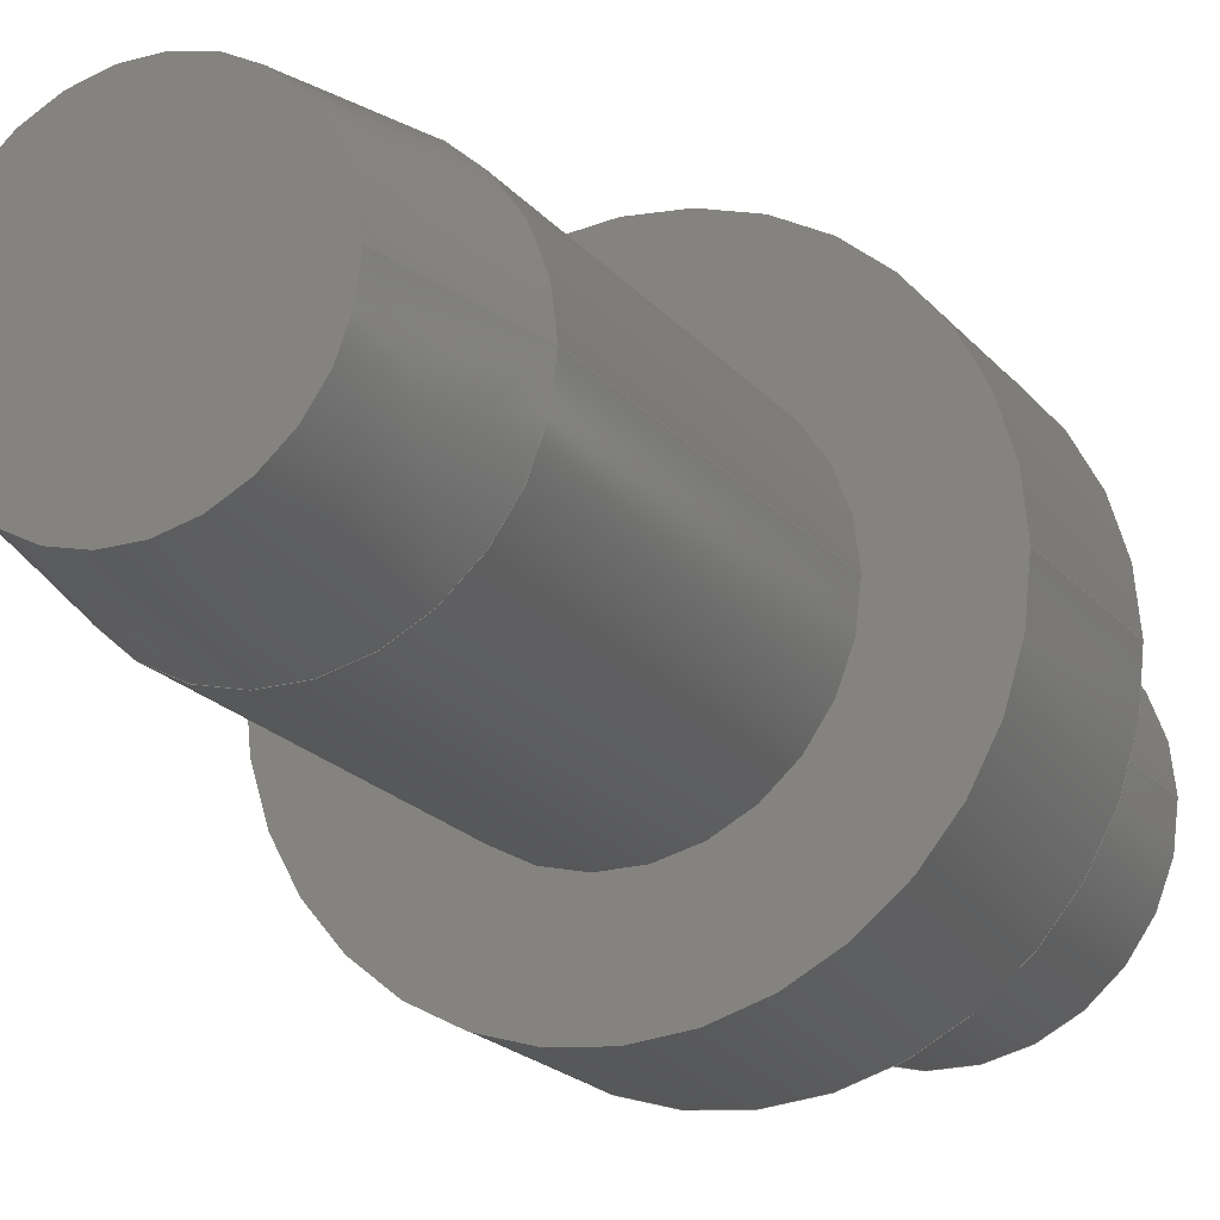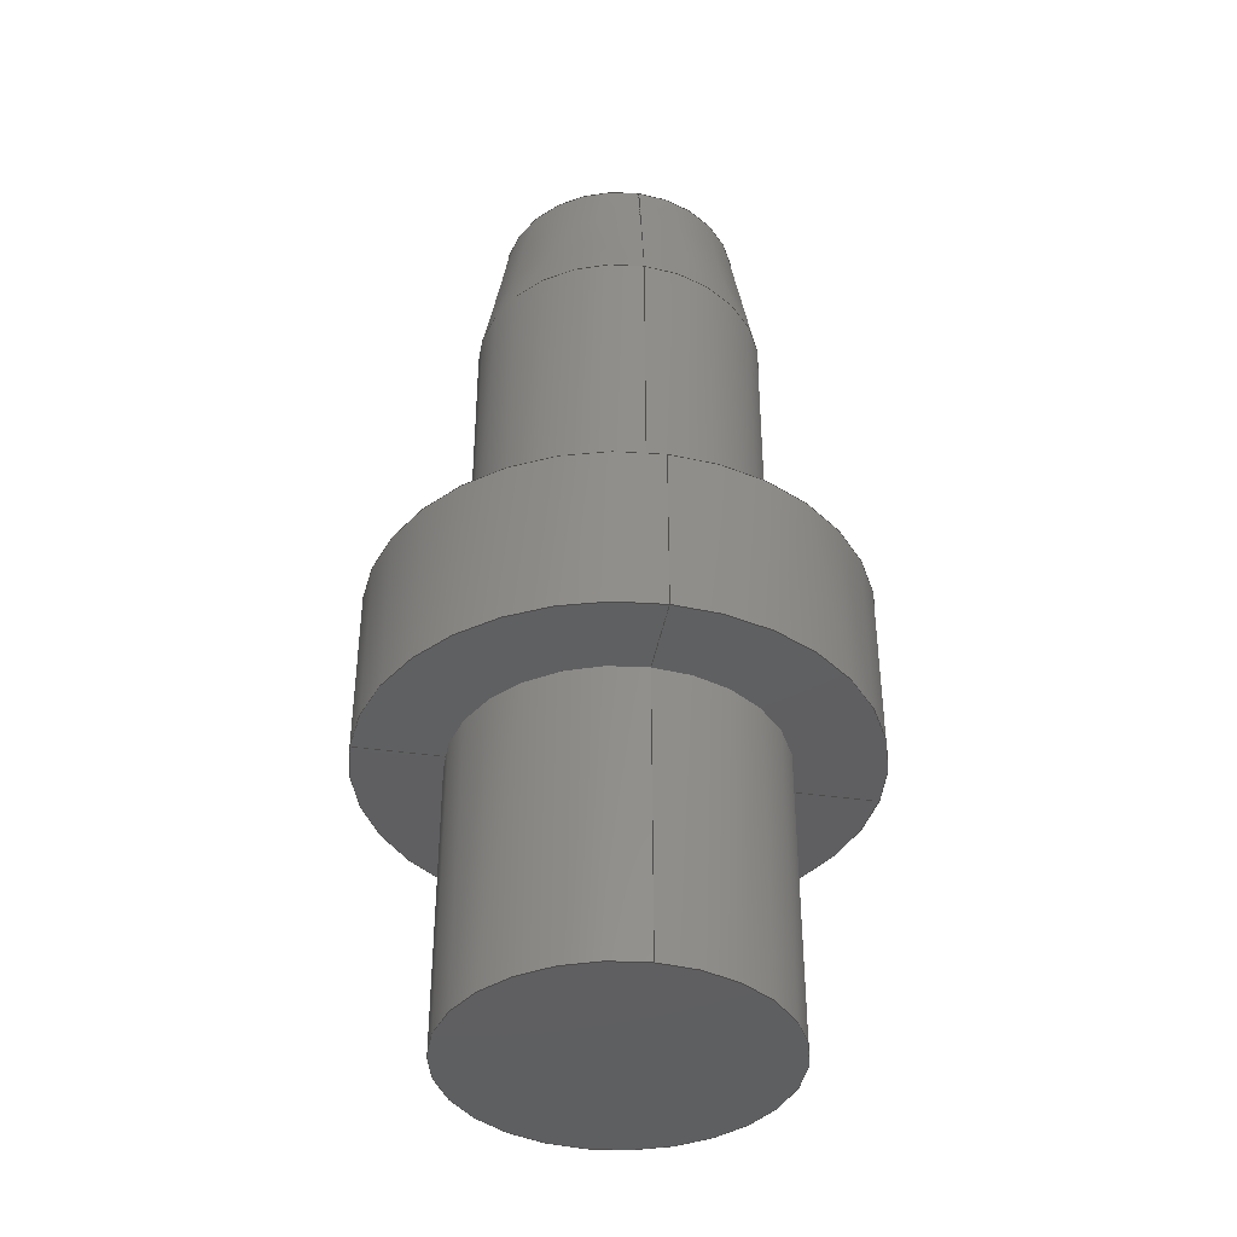
<metadata>
{"format":"step","ext":"stp","renderer":"f3d","projection":"perspective","resolution":1024,"background":"white","views":[{"elev":-19.8,"azim":27.3,"up":"+Y"},{"elev":-39.5,"azim":80.0,"up":"+Z"}]}
</metadata>
<code>
ISO-10303-21;
DATA;
#1=CARTESIAN_POINT('',(0,0,-12));
#2=DIRECTION('',(0,0,1));
#3=DIRECTION('',(1,0,0));
#4=AXIS2_PLACEMENT_3D('',#1,#2,#3);
#5=CARTESIAN_POINT('',(0,0,-12));
#6=DIRECTION('',(0,0,1));
#7=DIRECTION('',(-1,0,0));
#8=AXIS2_PLACEMENT_3D('',#5,#6,#7);
#9=CARTESIAN_POINT('',(0,0,0));
#10=DIRECTION('',(0,0,1));
#11=DIRECTION('',(1,0,0));
#12=AXIS2_PLACEMENT_3D('',#9,#10,#11);
#13=DIRECTION('',(0,0,-1));
#14=VECTOR('',#13,12);
#15=CARTESIAN_POINT('',(6.5,0,0));
#16=LINE('',#15,#14);
#17=CARTESIAN_POINT('',(0,0,0));
#18=DIRECTION('',(0,0,1));
#19=DIRECTION('',(1,0,0));
#20=AXIS2_PLACEMENT_3D('',#17,#18,#19);
#21=CARTESIAN_POINT('',(0,0,0));
#22=DIRECTION('',(0,0,1));
#23=DIRECTION('',(-1,0,0));
#24=AXIS2_PLACEMENT_3D('',#21,#22,#23);
#25=DIRECTION('',(0,0,1));
#26=VECTOR('',#25,7);
#27=CARTESIAN_POINT('',(10,0,0));
#28=LINE('',#27,#26);
#29=DIRECTION('',(0,0,1));
#30=VECTOR('',#29,7);
#31=CARTESIAN_POINT('',(-10,0,0));
#32=LINE('',#31,#30);
#33=CARTESIAN_POINT('',(0,0,7));
#34=DIRECTION('',(0,0,1));
#35=DIRECTION('',(1,0,0));
#36=AXIS2_PLACEMENT_3D('',#33,#34,#35);
#37=CARTESIAN_POINT('',(0,0,7));
#38=DIRECTION('',(0,0,1));
#39=DIRECTION('',(-1,0,0));
#40=AXIS2_PLACEMENT_3D('',#37,#38,#39);
#41=CARTESIAN_POINT('',(0,0,7));
#42=DIRECTION('',(0,0,1));
#43=DIRECTION('',(1,0,0));
#44=AXIS2_PLACEMENT_3D('',#41,#42,#43);
#45=CARTESIAN_POINT('',(0,0,7));
#46=DIRECTION('',(0,0,1));
#47=DIRECTION('',(-1,0,0));
#48=AXIS2_PLACEMENT_3D('',#45,#46,#47);
#49=CARTESIAN_POINT('',(0,0,21.33));
#50=DIRECTION('',(0,0,1));
#51=DIRECTION('',(1,0,0));
#52=AXIS2_PLACEMENT_3D('',#49,#50,#51);
#53=DIRECTION('',(0,5.472e-13,1));
#54=VECTOR('',#53,14.33);
#55=CARTESIAN_POINT('',(6,0,7));
#56=LINE('',#55,#54);
#57=DIRECTION('',(0.1736,-1.513e-13,-0.9848));
#58=VECTOR('',#57,5.759);
#59=CARTESIAN_POINT('',(5,8.712e-12,27));
#60=LINE('',#59,#58);
#61=CARTESIAN_POINT('',(0,0,27));
#62=DIRECTION('',(0,0,1));
#63=DIRECTION('',(-1,0,0));
#64=AXIS2_PLACEMENT_3D('',#61,#62,#63);
#65=CARTESIAN_POINT('',(0,0,27));
#66=DIRECTION('',(0,0,1));
#67=DIRECTION('',(1,0,0));
#68=AXIS2_PLACEMENT_3D('',#65,#66,#67);
#69=DIRECTION('',(-0.1736,1.514e-13,-0.9848));
#70=VECTOR('',#69,5.759);
#71=CARTESIAN_POINT('',(-5,-8.712e-12,27));
#72=LINE('',#71,#70);
#73=CARTESIAN_POINT('',(0,0,21.33));
#74=DIRECTION('',(0,0,1));
#75=DIRECTION('',(-1,0,0));
#76=AXIS2_PLACEMENT_3D('',#73,#74,#75);
#77=DIRECTION('',(0,-5.472e-13,1));
#78=VECTOR('',#77,14.33);
#79=CARTESIAN_POINT('',(-6,0,7));
#80=LINE('',#79,#78);
#81=CARTESIAN_POINT('',(0,0,0));
#82=DIRECTION('',(0,0,1));
#83=DIRECTION('',(-1,0,0));
#84=AXIS2_PLACEMENT_3D('',#81,#82,#83);
#85=DIRECTION('',(0,0,-1));
#86=VECTOR('',#85,12);
#87=CARTESIAN_POINT('',(-6.5,0,0));
#88=LINE('',#87,#86);
#89=CARTESIAN_POINT('',(6.5,0,-12));
#90=CARTESIAN_POINT('',(-6.5,0,-12));
#91=VERTEX_POINT('',#89);
#92=VERTEX_POINT('',#90);
#93=CARTESIAN_POINT('',(10,0,0));
#94=CARTESIAN_POINT('',(-10,0,0));
#95=VERTEX_POINT('',#93);
#96=VERTEX_POINT('',#94);
#97=CARTESIAN_POINT('',(10,0,7));
#98=CARTESIAN_POINT('',(-10,0,7));
#99=VERTEX_POINT('',#97);
#100=VERTEX_POINT('',#98);
#101=CARTESIAN_POINT('',(6.5,0,0));
#102=CARTESIAN_POINT('',(-6.5,0,0));
#103=VERTEX_POINT('',#101);
#104=VERTEX_POINT('',#102);
#105=CARTESIAN_POINT('',(6,0,7));
#106=CARTESIAN_POINT('',(-6,0,7));
#107=VERTEX_POINT('',#105);
#108=VERTEX_POINT('',#106);
#109=CARTESIAN_POINT('',(-5,0,27));
#110=CARTESIAN_POINT('',(5,0,27));
#111=VERTEX_POINT('',#109);
#112=VERTEX_POINT('',#110);
#113=CARTESIAN_POINT('',(-6,0,21.33));
#114=CARTESIAN_POINT('',(6,0,21.33));
#115=VERTEX_POINT('',#113);
#116=VERTEX_POINT('',#114);
#117=CARTESIAN_POINT('',(0,0,-12));
#118=DIRECTION('',(0,0,1));
#119=DIRECTION('',(1,0,0));
#120=AXIS2_PLACEMENT_3D('',#117,#118,#119);
#121=PLANE('',#120);
#122=ORIENTED_EDGE('',*,*,#360,.T.);
#123=ORIENTED_EDGE('',*,*,#361,.T.);
#124=EDGE_LOOP('',(#122,#123));
#125=FACE_OUTER_BOUND('',#124,.F.);
#126=ADVANCED_FACE('',(#125),#121,.F.);
#127=CARTESIAN_POINT('',(0,0,0));
#128=DIRECTION('',(0,0,1));
#129=DIRECTION('',(1,0,0));
#130=AXIS2_PLACEMENT_3D('',#127,#128,#129);
#131=CYLINDRICAL_SURFACE('',#130,6.5);
#132=ORIENTED_EDGE('',*,*,#362,.T.);
#133=ORIENTED_EDGE('',*,*,#363,.T.);
#134=ORIENTED_EDGE('',*,*,#360,.F.);
#135=ORIENTED_EDGE('',*,*,#364,.F.);
#136=EDGE_LOOP('',(#132,#133,#134,#135));
#137=FACE_OUTER_BOUND('',#136,.F.);
#138=ADVANCED_FACE('',(#137),#131,.T.);
#139=CARTESIAN_POINT('',(0,0,0));
#140=DIRECTION('',(0,0,1));
#141=DIRECTION('',(1,0,0));
#142=AXIS2_PLACEMENT_3D('',#139,#140,#141);
#143=PLANE('',#142);
#144=ORIENTED_EDGE('',*,*,#365,.T.);
#145=ORIENTED_EDGE('',*,*,#366,.T.);
#146=EDGE_LOOP('',(#144,#145));
#147=FACE_OUTER_BOUND('',#146,.F.);
#148=ORIENTED_EDGE('',*,*,#362,.F.);
#149=ORIENTED_EDGE('',*,*,#367,.F.);
#150=EDGE_LOOP('',(#148,#149));
#151=FACE_BOUND('',#150,.F.);
#152=ADVANCED_FACE('',(#147,#151),#143,.F.);
#153=CARTESIAN_POINT('',(0,0,0));
#154=DIRECTION('',(0,0,1));
#155=DIRECTION('',(1,0,0));
#156=AXIS2_PLACEMENT_3D('',#153,#154,#155);
#157=CYLINDRICAL_SURFACE('',#156,10);
#158=ORIENTED_EDGE('',*,*,#365,.F.);
#159=ORIENTED_EDGE('',*,*,#368,.T.);
#160=ORIENTED_EDGE('',*,*,#369,.T.);
#161=ORIENTED_EDGE('',*,*,#370,.F.);
#162=EDGE_LOOP('',(#158,#159,#160,#161));
#163=FACE_OUTER_BOUND('',#162,.F.);
#164=ADVANCED_FACE('',(#163),#157,.T.);
#165=CARTESIAN_POINT('',(0,0,0));
#166=DIRECTION('',(0,0,1));
#167=DIRECTION('',(1,0,0));
#168=AXIS2_PLACEMENT_3D('',#165,#166,#167);
#169=CYLINDRICAL_SURFACE('',#168,10);
#170=ORIENTED_EDGE('',*,*,#366,.F.);
#171=ORIENTED_EDGE('',*,*,#370,.T.);
#172=ORIENTED_EDGE('',*,*,#371,.T.);
#173=ORIENTED_EDGE('',*,*,#368,.F.);
#174=EDGE_LOOP('',(#170,#171,#172,#173));
#175=FACE_OUTER_BOUND('',#174,.F.);
#176=ADVANCED_FACE('',(#175),#169,.T.);
#177=CARTESIAN_POINT('',(0,0,7));
#178=DIRECTION('',(0,0,1));
#179=DIRECTION('',(1,0,0));
#180=AXIS2_PLACEMENT_3D('',#177,#178,#179);
#181=PLANE('',#180);
#182=ORIENTED_EDGE('',*,*,#369,.F.);
#183=ORIENTED_EDGE('',*,*,#371,.F.);
#184=EDGE_LOOP('',(#182,#183));
#185=FACE_OUTER_BOUND('',#184,.F.);
#186=ORIENTED_EDGE('',*,*,#372,.T.);
#187=ORIENTED_EDGE('',*,*,#373,.T.);
#188=EDGE_LOOP('',(#186,#187));
#189=FACE_BOUND('',#188,.F.);
#190=ADVANCED_FACE('',(#185,#189),#181,.T.);
#191=CARTESIAN_POINT('',(0,0,7));
#192=DIRECTION('',(0,0,1));
#193=DIRECTION('',(1,0,0));
#194=AXIS2_PLACEMENT_3D('',#191,#192,#193);
#195=CYLINDRICAL_SURFACE('',#194,6);
#196=ORIENTED_EDGE('',*,*,#374,.T.);
#197=ORIENTED_EDGE('',*,*,#375,.F.);
#198=ORIENTED_EDGE('',*,*,#372,.F.);
#199=ORIENTED_EDGE('',*,*,#376,.T.);
#200=EDGE_LOOP('',(#196,#197,#198,#199));
#201=FACE_OUTER_BOUND('',#200,.F.);
#202=ADVANCED_FACE('',(#201),#195,.T.);
#203=CARTESIAN_POINT('',(0,0,24.16));
#204=DIRECTION('',(0,0,-1));
#205=DIRECTION('',(0,-1,0));
#206=AXIS2_PLACEMENT_3D('',#203,#204,#205);
#207=CONICAL_SURFACE('',#206,5.5,10);
#208=ORIENTED_EDGE('',*,*,#377,.T.);
#209=ORIENTED_EDGE('',*,*,#378,.T.);
#210=ORIENTED_EDGE('',*,*,#374,.F.);
#211=ORIENTED_EDGE('',*,*,#379,.F.);
#212=EDGE_LOOP('',(#208,#209,#210,#211));
#213=FACE_OUTER_BOUND('',#212,.F.);
#214=ADVANCED_FACE('',(#213),#207,.T.);
#215=CARTESIAN_POINT('',(0,0,27));
#216=DIRECTION('',(0,0,1));
#217=DIRECTION('',(1,0,0));
#218=AXIS2_PLACEMENT_3D('',#215,#216,#217);
#219=PLANE('',#218);
#220=ORIENTED_EDGE('',*,*,#380,.F.);
#221=ORIENTED_EDGE('',*,*,#377,.F.);
#222=EDGE_LOOP('',(#220,#221));
#223=FACE_OUTER_BOUND('',#222,.F.);
#224=ADVANCED_FACE('',(#223),#219,.T.);
#225=CARTESIAN_POINT('',(0,0,24.16));
#226=DIRECTION('',(0,0,-1));
#227=DIRECTION('',(0,-1,0));
#228=AXIS2_PLACEMENT_3D('',#225,#226,#227);
#229=CONICAL_SURFACE('',#228,5.5,10);
#230=ORIENTED_EDGE('',*,*,#380,.T.);
#231=ORIENTED_EDGE('',*,*,#379,.T.);
#232=ORIENTED_EDGE('',*,*,#381,.F.);
#233=ORIENTED_EDGE('',*,*,#378,.F.);
#234=EDGE_LOOP('',(#230,#231,#232,#233));
#235=FACE_OUTER_BOUND('',#234,.F.);
#236=ADVANCED_FACE('',(#235),#229,.T.);
#237=CARTESIAN_POINT('',(0,0,7));
#238=DIRECTION('',(0,0,1));
#239=DIRECTION('',(1,0,0));
#240=AXIS2_PLACEMENT_3D('',#237,#238,#239);
#241=CYLINDRICAL_SURFACE('',#240,6);
#242=ORIENTED_EDGE('',*,*,#381,.T.);
#243=ORIENTED_EDGE('',*,*,#376,.F.);
#244=ORIENTED_EDGE('',*,*,#373,.F.);
#245=ORIENTED_EDGE('',*,*,#375,.T.);
#246=EDGE_LOOP('',(#242,#243,#244,#245));
#247=FACE_OUTER_BOUND('',#246,.F.);
#248=ADVANCED_FACE('',(#247),#241,.T.);
#249=CARTESIAN_POINT('',(0,0,0));
#250=DIRECTION('',(0,0,1));
#251=DIRECTION('',(1,0,0));
#252=AXIS2_PLACEMENT_3D('',#249,#250,#251);
#253=CYLINDRICAL_SURFACE('',#252,6.5);
#254=ORIENTED_EDGE('',*,*,#367,.T.);
#255=ORIENTED_EDGE('',*,*,#364,.T.);
#256=ORIENTED_EDGE('',*,*,#361,.F.);
#257=ORIENTED_EDGE('',*,*,#363,.F.);
#258=EDGE_LOOP('',(#254,#255,#256,#257));
#259=FACE_OUTER_BOUND('',#258,.F.);
#260=ADVANCED_FACE('',(#259),#253,.T.);
#261=DIRECTION('',(1,0,0));
#262=VECTOR('',#261,20);
#263=CARTESIAN_POINT('',(-10,0,0));
#264=LINE('',#263,#262);
#265=DIRECTION('',(0,-1,0));
#266=VECTOR('',#265,20);
#267=CARTESIAN_POINT('',(0,10,0));
#268=LINE('',#267,#266);
#269=DIRECTION('',(0,0,-1));
#270=VECTOR('',#269,39);
#271=CARTESIAN_POINT('',(0,0,27));
#272=LINE('',#271,#270);
#273=CARTESIAN_POINT('',(0,0,0));
#274=DIRECTION('',(0,0,1));
#275=DIRECTION('',(1,0,0));
#276=AXIS2_PLACEMENT_3D('CS0',#273,#274,#275);
#277=CARTESIAN_POINT('',(0,0,0));
#278=DIRECTION('',(0,0,1));
#279=DIRECTION('',(1,0,0));
#280=AXIS2_PLACEMENT_3D('',#277,#278,#279);
#281=CARTESIAN_POINT('',(0,0,0));
#282=DIRECTION('',(0,0,1));
#283=DIRECTION('',(-1,0,0));
#284=AXIS2_PLACEMENT_3D('',#281,#282,#283);
#285=CARTESIAN_POINT('',(0,0,0));
#286=DIRECTION('',(0,0,1));
#287=DIRECTION('',(1,0,0));
#288=AXIS2_PLACEMENT_3D('',#285,#286,#287);
#289=CARTESIAN_POINT('',(0,0,0));
#290=DIRECTION('',(0,0,1));
#291=DIRECTION('',(-1,0,0));
#292=AXIS2_PLACEMENT_3D('',#289,#290,#291);
#293=CARTESIAN_POINT('',(0,0,7));
#294=DIRECTION('',(0,0,1));
#295=DIRECTION('',(1,0,0));
#296=AXIS2_PLACEMENT_3D('',#293,#294,#295);
#297=CARTESIAN_POINT('',(0,0,7));
#298=DIRECTION('',(0,0,1));
#299=DIRECTION('',(-1,0,0));
#300=AXIS2_PLACEMENT_3D('',#297,#298,#299);
#301=DIMENSIONAL_EXPONENTS(0,0,0,0,0,0,0);
#302=PLANE_ANGLE_MEASURE_WITH_UNIT(PLANE_ANGLE_MEASURE(0.01745),#409);
#303=(CONVERSION_BASED_UNIT('DEGREE',#302)NAMED_UNIT(*)PLANE_ANGLE_UNIT());
#304=UNCERTAINTY_MEASURE_WITH_UNIT(LENGTH_MEASURE(0.001),#408,'closure',
'Maximum model space distance between geometric entities at asserted connectivities');
#305=(GEOMETRIC_REPRESENTATION_CONTEXT(3)GLOBAL_UNCERTAINTY_ASSIGNED_CONTEXT((
#304))GLOBAL_UNIT_ASSIGNED_CONTEXT((#408,#303,#410))REPRESENTATION_CONTEXT
('ID1','3'));
#306=GEOMETRIC_SET('',(#384,#385,#386,#393,#400,#407));
#307=SHAPE_REPRESENTATION_RELATIONSHIP('','',#413,#411);
#308=SHAPE_REPRESENTATION_RELATIONSHIP('','',#413,#412);
#309=APPLICATION_CONTEXT(
'CONFIGURATION CONTROLLED 3D DESIGNS OF MECHANICAL PARTS AND ASSEMBLIES');
#310=APPLICATION_PROTOCOL_DEFINITION('international standard',
'config_control_design',1994,#309);
#311=DESIGN_CONTEXT('',#309,'design');
#312=MECHANICAL_CONTEXT('',#309,'mechanical');
#313=PRODUCT('TUBE_NOZZLE','TUBE_NOZZLE','NOT SPECIFIED',(#312));
#314=PRODUCT_DEFINITION_FORMATION_WITH_SPECIFIED_SOURCE('1','LAST_VERSION',#313,
.MADE.);
#315=PRODUCT_CATEGORY('part','');
#316=PRODUCT_RELATED_PRODUCT_CATEGORY('detail','',(#313));
#317=PRODUCT_CATEGORY_RELATIONSHIP('','',#315,#316);
#318=SECURITY_CLASSIFICATION_LEVEL('unclassified');
#319=SECURITY_CLASSIFICATION('','',#318);
#320=CC_DESIGN_SECURITY_CLASSIFICATION(#319,(#314));
#321=APPROVAL_STATUS('approved');
#322=APPROVAL(#321,'');
#323=CC_DESIGN_APPROVAL(#322,(#319,#314,#414));
#324=CALENDAR_DATE(125,16,4);
#325=COORDINATED_UNIVERSAL_TIME_OFFSET(2,0,.AHEAD.);
#326=LOCAL_TIME(12,27,11,#325);
#327=DATE_AND_TIME(#324,#326);
#328=APPROVAL_DATE_TIME(#327,#322);
#329=DATE_TIME_ROLE('creation_date');
#330=CC_DESIGN_DATE_AND_TIME_ASSIGNMENT(#327,#329,(#414));
#331=DATE_TIME_ROLE('classification_date');
#332=CC_DESIGN_DATE_AND_TIME_ASSIGNMENT(#327,#331,(#319));
#333=PERSON('UNSPECIFIED','UNSPECIFIED',$,$,$,$);
#334=ORGANIZATION('UNSPECIFIED','UNSPECIFIED','UNSPECIFIED');
#335=PERSON_AND_ORGANIZATION(#333,#334);
#336=APPROVAL_ROLE('approver');
#337=APPROVAL_PERSON_ORGANIZATION(#335,#322,#336);
#338=PERSON_AND_ORGANIZATION_ROLE('creator');
#339=CC_DESIGN_PERSON_AND_ORGANIZATION_ASSIGNMENT(#335,#338,(#314,#414));
#340=PERSON_AND_ORGANIZATION_ROLE('design_supplier');
#341=CC_DESIGN_PERSON_AND_ORGANIZATION_ASSIGNMENT(#335,#340,(#314));
#342=PERSON_AND_ORGANIZATION_ROLE('classification_officer');
#343=CC_DESIGN_PERSON_AND_ORGANIZATION_ASSIGNMENT(#335,#342,(#319));
#344=PERSON_AND_ORGANIZATION_ROLE('design_owner');
#345=CC_DESIGN_PERSON_AND_ORGANIZATION_ASSIGNMENT(#335,#344,(#313));
#346=CIRCLE('',#4,6.5);
#347=CIRCLE('',#8,6.5);
#348=CIRCLE('',#12,6.5);
#349=CIRCLE('',#20,10);
#350=CIRCLE('',#24,10);
#351=CIRCLE('',#36,10);
#352=CIRCLE('',#40,10);
#353=CIRCLE('',#44,6);
#354=CIRCLE('',#48,6);
#355=CIRCLE('',#52,6);
#356=CIRCLE('',#64,5);
#357=CIRCLE('',#68,5);
#358=CIRCLE('',#76,6);
#359=CIRCLE('',#84,6.5);
#360=EDGE_CURVE('',#91,#92,#346,.T.);
#361=EDGE_CURVE('',#92,#91,#347,.T.);
#362=EDGE_CURVE('',#103,#104,#348,.T.);
#363=EDGE_CURVE('',#104,#92,#88,.T.);
#364=EDGE_CURVE('',#103,#91,#16,.T.);
#365=EDGE_CURVE('',#95,#96,#349,.T.);
#366=EDGE_CURVE('',#96,#95,#350,.T.);
#367=EDGE_CURVE('',#104,#103,#359,.T.);
#368=EDGE_CURVE('',#95,#99,#28,.T.);
#369=EDGE_CURVE('',#99,#100,#351,.T.);
#370=EDGE_CURVE('',#96,#100,#32,.T.);
#371=EDGE_CURVE('',#100,#99,#352,.T.);
#372=EDGE_CURVE('',#107,#108,#353,.T.);
#373=EDGE_CURVE('',#108,#107,#354,.T.);
#374=EDGE_CURVE('',#116,#115,#355,.T.);
#375=EDGE_CURVE('',#108,#115,#80,.T.);
#376=EDGE_CURVE('',#107,#116,#56,.T.);
#377=EDGE_CURVE('',#112,#111,#357,.T.);
#378=EDGE_CURVE('',#111,#115,#72,.T.);
#379=EDGE_CURVE('',#112,#116,#60,.T.);
#380=EDGE_CURVE('',#111,#112,#356,.T.);
#381=EDGE_CURVE('',#115,#116,#358,.T.);
#382=CLOSED_SHELL('',(#126,#138,#152,#164,#176,#190,#202,#214,#224,#236,#248,
#260));
#383=MANIFOLD_SOLID_BREP('',#382);
#384=TRIMMED_CURVE('X_ACHSE',#264,(PARAMETER_VALUE(0)),(PARAMETER_VALUE
(1)),.T.,.UNSPECIFIED.);
#385=TRIMMED_CURVE('Y_ACHSE',#268,(PARAMETER_VALUE(0)),(PARAMETER_VALUE
(1)),.T.,.UNSPECIFIED.);
#386=TRIMMED_CURVE('Z_ACHSE',#272,(PARAMETER_VALUE(0)),(PARAMETER_VALUE
(1)),.T.,.UNSPECIFIED.);
#387=CIRCLE('',#280,6.5);
#388=TRIMMED_CURVE('',#387,(PARAMETER_VALUE(0)),(PARAMETER_VALUE(180)),.T.,
.UNSPECIFIED.);
#389=COMPOSITE_CURVE_SEGMENT(.CONTINUOUS.,.T.,#388);
#390=CIRCLE('',#284,6.5);
#391=TRIMMED_CURVE('',#390,(PARAMETER_VALUE(0)),(PARAMETER_VALUE(180)),.T.,
.UNSPECIFIED.);
#392=COMPOSITE_CURVE_SEGMENT(.CONTINUOUS.,.T.,#391);
#393=COMPOSITE_CURVE('',(#389,#392),.F.);
#394=CIRCLE('',#288,10);
#395=TRIMMED_CURVE('',#394,(PARAMETER_VALUE(0)),(PARAMETER_VALUE(180)),.T.,
.UNSPECIFIED.);
#396=COMPOSITE_CURVE_SEGMENT(.CONTINUOUS.,.T.,#395);
#397=CIRCLE('',#292,10);
#398=TRIMMED_CURVE('',#397,(PARAMETER_VALUE(0)),(PARAMETER_VALUE(180)),.T.,
.UNSPECIFIED.);
#399=COMPOSITE_CURVE_SEGMENT(.CONTINUOUS.,.T.,#398);
#400=COMPOSITE_CURVE('',(#396,#399),.F.);
#401=CIRCLE('',#296,6);
#402=TRIMMED_CURVE('',#401,(PARAMETER_VALUE(0)),(PARAMETER_VALUE(180)),.T.,
.UNSPECIFIED.);
#403=COMPOSITE_CURVE_SEGMENT(.CONTINUOUS.,.T.,#402);
#404=CIRCLE('',#300,6);
#405=TRIMMED_CURVE('',#404,(PARAMETER_VALUE(0)),(PARAMETER_VALUE(180)),.T.,
.UNSPECIFIED.);
#406=COMPOSITE_CURVE_SEGMENT(.CONTINUOUS.,.T.,#405);
#407=COMPOSITE_CURVE('',(#403,#406),.F.);
#408=(LENGTH_UNIT()NAMED_UNIT(*)SI_UNIT(.MILLI.,.METRE.));
#409=(NAMED_UNIT(*)PLANE_ANGLE_UNIT()SI_UNIT($,.RADIAN.));
#410=(NAMED_UNIT(*)SI_UNIT($,.STERADIAN.)SOLID_ANGLE_UNIT());
#411=ADVANCED_BREP_SHAPE_REPRESENTATION('',(#383),#305);
#412=GEOMETRICALLY_BOUNDED_SURFACE_SHAPE_REPRESENTATION('',(#306),#305);
#413=SHAPE_REPRESENTATION('',(#276),#305);
#414=PRODUCT_DEFINITION('design','',#314,#311);
#415=PRODUCT_DEFINITION_SHAPE('','SHAPE FOR TUBE_NOZZLE.',#414);
#416=SHAPE_DEFINITION_REPRESENTATION(#415,#413);
ENDSEC;
END-ISO-10303-21;

</code>
